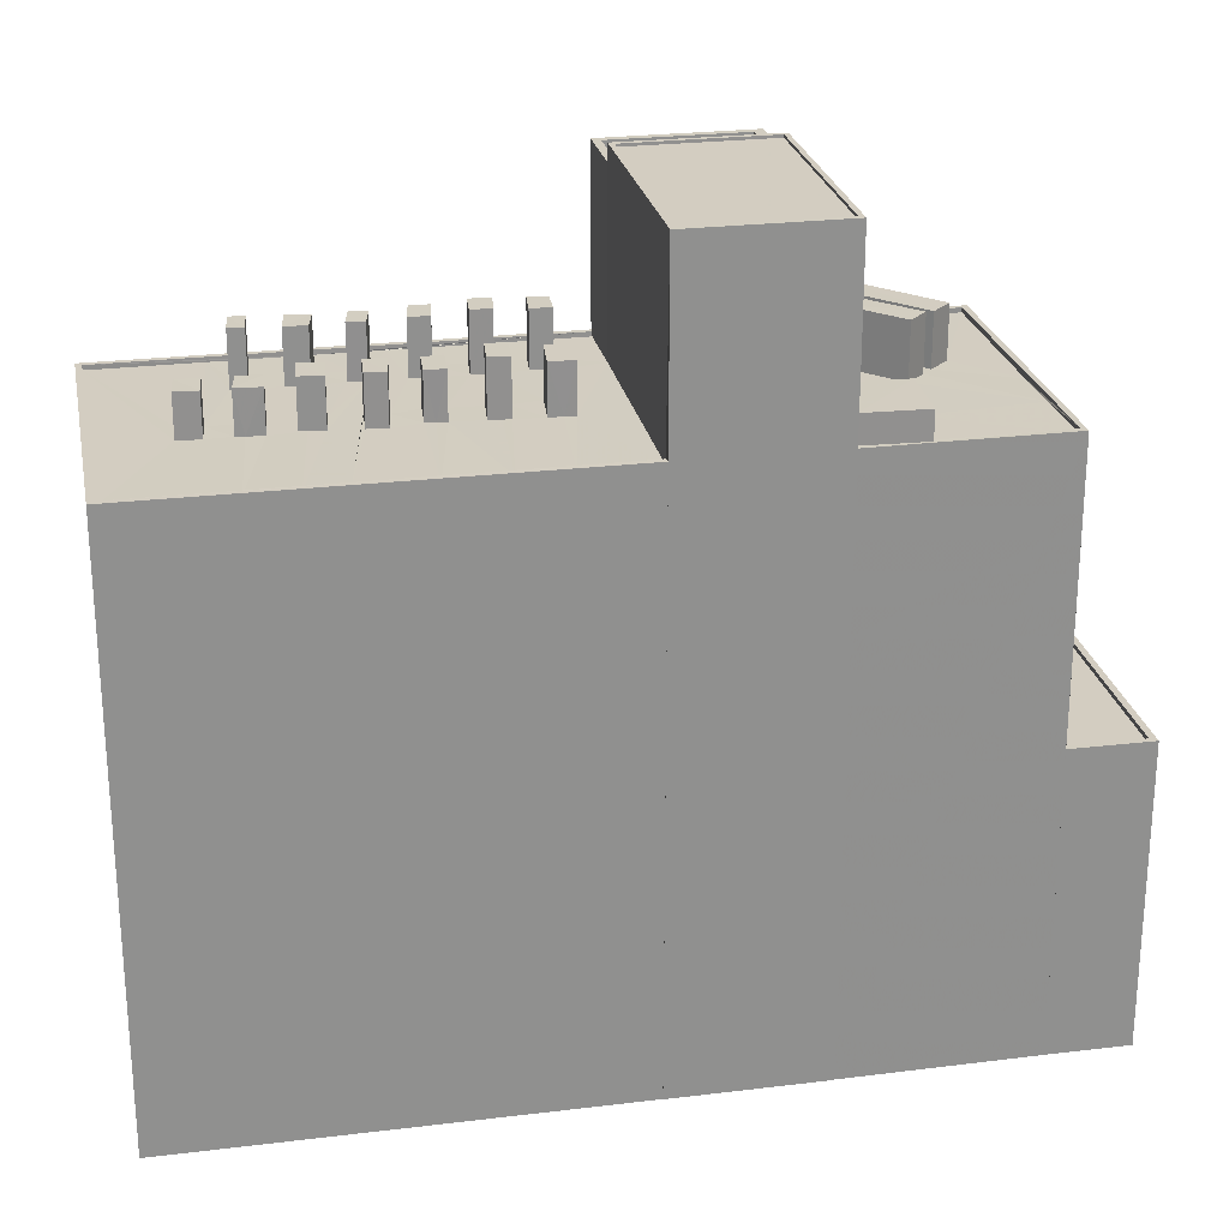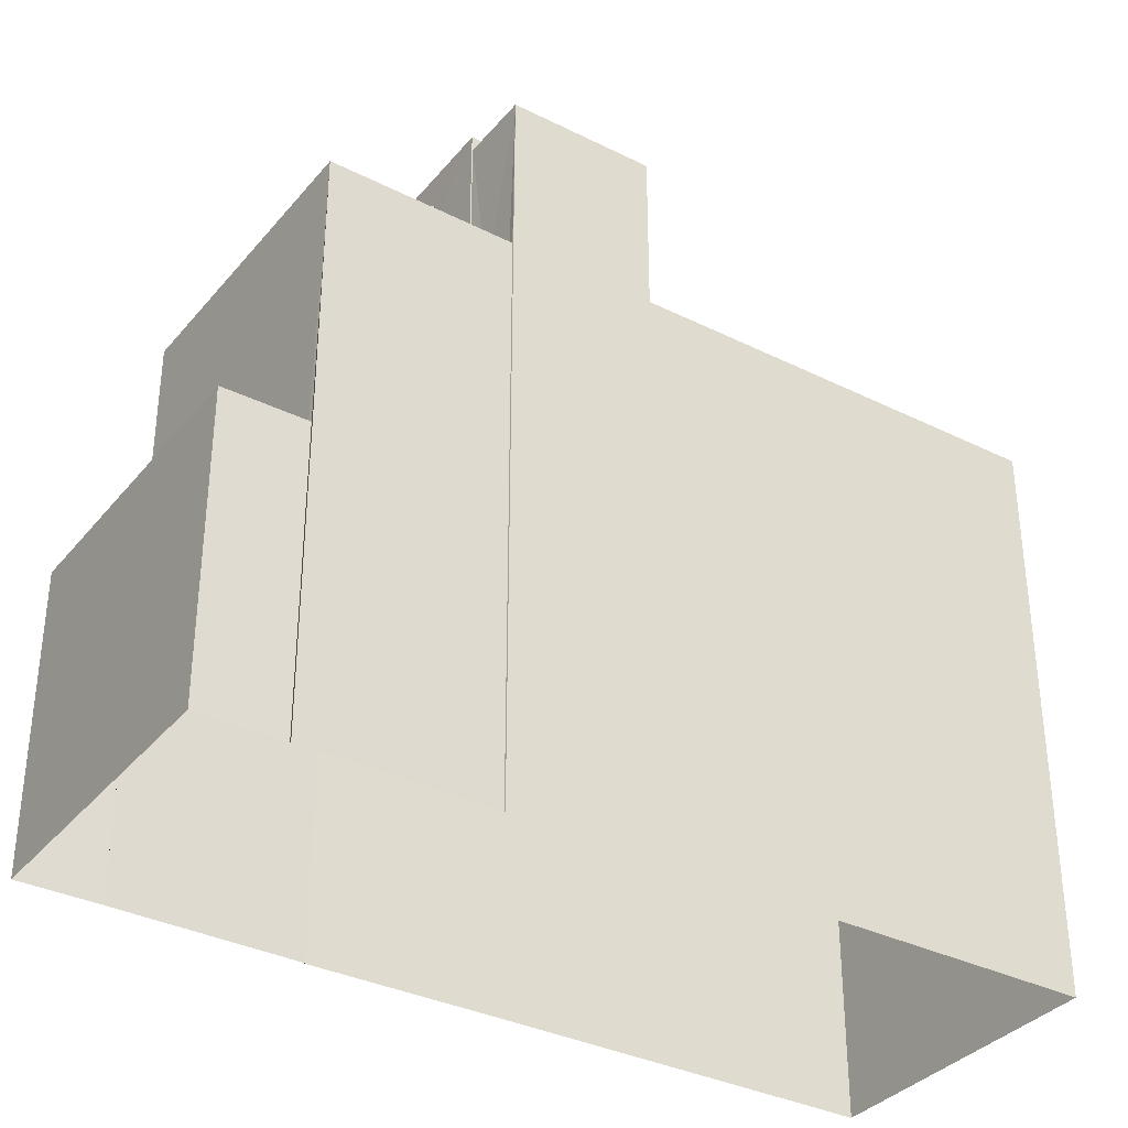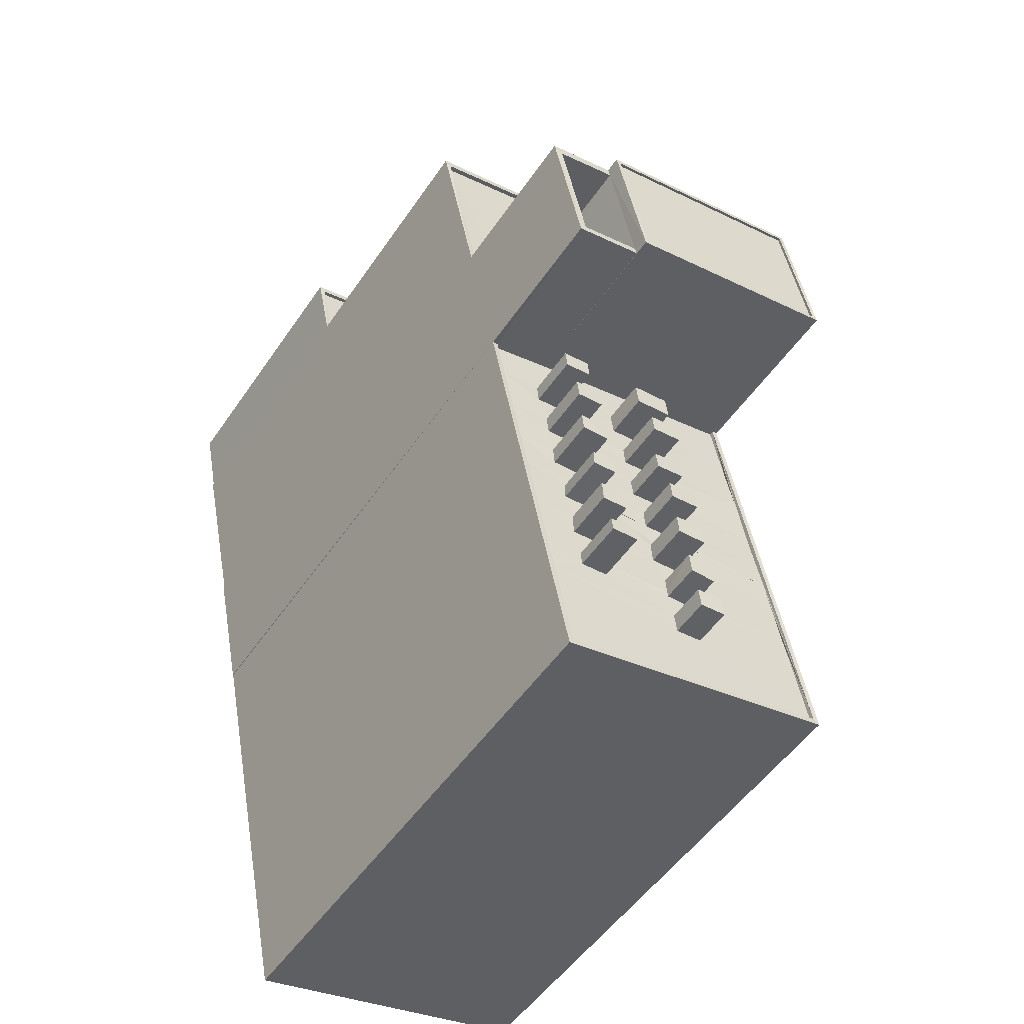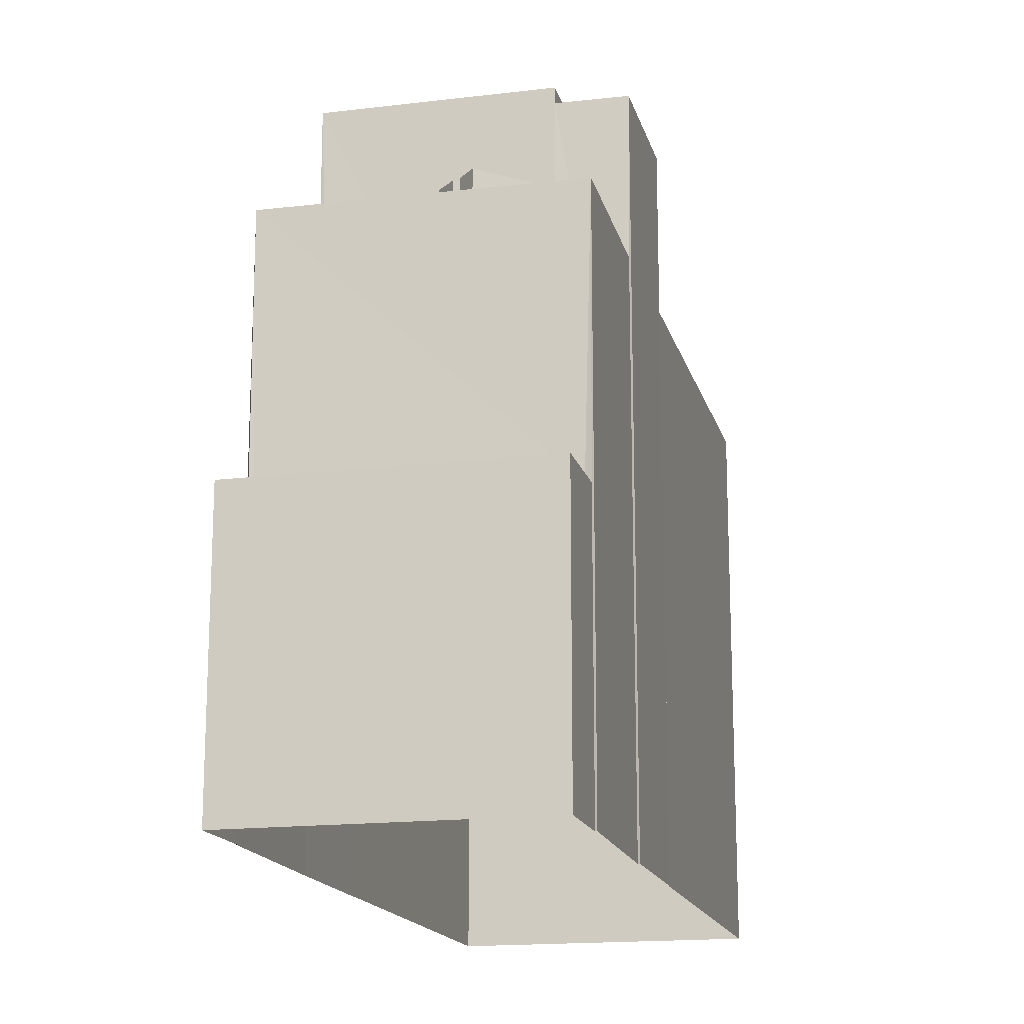
<metadata>
{"format":"obj","ext":"obj","renderer":"f3d","projection":"perspective","resolution":1024,"background":"white","views":[{"elev":24.8,"azim":90.4,"up":"+Z"},{"elev":-34.8,"azim":-111.9,"up":"+Z"},{"elev":-51.7,"azim":-33.3,"up":"+Y"},{"elev":-16.5,"azim":-154.6,"up":"+Z"}]}
</metadata>
<code>
v 1.237e+05 7.851e+05 19.11
v 1.237e+05 7.851e+05 19.11
v 1.237e+05 7.852e+05 19.11
v 1.237e+05 7.852e+05 19.11
v 1.237e+05 7.852e+05 19.11
v 1.237e+05 7.852e+05 19.11
v 1.237e+05 7.852e+05 19.11
v 1.237e+05 7.852e+05 19.11
v 1.237e+05 7.852e+05 19.11
v 1.237e+05 7.852e+05 19.11
v 1.237e+05 7.852e+05 19.11
v 1.237e+05 7.852e+05 19.11
v 1.237e+05 7.852e+05 19.11
v 1.237e+05 7.852e+05 19.11
v 1.237e+05 7.852e+05 19.11
v 1.237e+05 7.852e+05 19.11
v 1.237e+05 7.852e+05 52.34
v 1.237e+05 7.852e+05 52.34
v 1.237e+05 7.852e+05 52.34
v 1.237e+05 7.852e+05 52.34
v 1.237e+05 7.852e+05 50.61
v 1.237e+05 7.852e+05 50.61
v 1.237e+05 7.852e+05 50.61
v 1.237e+05 7.852e+05 50.61
v 1.237e+05 7.852e+05 50.61
v 1.237e+05 7.852e+05 50.61
v 1.237e+05 7.852e+05 50.61
v 1.237e+05 7.852e+05 50.61
v 1.237e+05 7.852e+05 50.61
v 1.237e+05 7.852e+05 50.61
v 1.237e+05 7.852e+05 50.61
v 1.237e+05 7.852e+05 50.61
v 1.237e+05 7.852e+05 50.61
v 1.237e+05 7.852e+05 50.61
v 1.237e+05 7.852e+05 50.61
v 1.237e+05 7.852e+05 50.61
v 1.237e+05 7.852e+05 50.61
v 1.237e+05 7.852e+05 50.61
v 1.237e+05 7.852e+05 50.61
v 1.237e+05 7.852e+05 50.61
v 1.237e+05 7.852e+05 50.86
v 1.237e+05 7.852e+05 50.86
v 1.237e+05 7.852e+05 50.86
v 1.237e+05 7.852e+05 50.86
v 1.237e+05 7.852e+05 50.86
v 1.237e+05 7.852e+05 50.86
v 1.237e+05 7.852e+05 50.86
v 1.237e+05 7.852e+05 50.86
v 1.237e+05 7.852e+05 50.86
v 1.237e+05 7.852e+05 50.86
v 1.237e+05 7.852e+05 50.86
v 1.237e+05 7.852e+05 50.86
v 1.237e+05 7.852e+05 50.86
v 1.237e+05 7.852e+05 50.86
v 1.237e+05 7.852e+05 50.61
v 1.237e+05 7.852e+05 50.61
v 1.237e+05 7.852e+05 50.61
v 1.237e+05 7.852e+05 50.61
v 1.237e+05 7.852e+05 53.58
v 1.237e+05 7.852e+05 53.58
v 1.237e+05 7.852e+05 53.58
v 1.237e+05 7.852e+05 53.58
v 1.237e+05 7.852e+05 53.4
v 1.237e+05 7.852e+05 53.4
v 1.237e+05 7.852e+05 53.4
v 1.237e+05 7.852e+05 53.4
v 1.237e+05 7.852e+05 35.19
v 1.237e+05 7.852e+05 35.19
v 1.237e+05 7.852e+05 35.19
v 1.237e+05 7.852e+05 35.19
v 1.237e+05 7.852e+05 35.44
v 1.237e+05 7.852e+05 35.44
v 1.237e+05 7.852e+05 35.44
v 1.237e+05 7.852e+05 35.44
v 1.237e+05 7.852e+05 35.44
v 1.237e+05 7.852e+05 35.44
v 1.237e+05 7.852e+05 35.44
v 1.237e+05 7.852e+05 35.44
v 1.237e+05 7.852e+05 60.1
v 1.237e+05 7.852e+05 60.1
v 1.237e+05 7.852e+05 60.1
v 1.237e+05 7.852e+05 60.1
v 1.237e+05 7.852e+05 60.1
v 1.237e+05 7.852e+05 60.1
v 1.237e+05 7.852e+05 60.1
v 1.237e+05 7.852e+05 60.1
v 1.237e+05 7.851e+05 52.88
v 1.237e+05 7.851e+05 52.88
v 1.237e+05 7.851e+05 52.88
v 1.237e+05 7.851e+05 52.88
v 1.237e+05 7.851e+05 50.65
v 1.237e+05 7.851e+05 50.65
v 1.237e+05 7.851e+05 50.65
v 1.237e+05 7.851e+05 50.65
v 1.237e+05 7.851e+05 50.65
v 1.237e+05 7.851e+05 50.65
v 1.237e+05 7.851e+05 50.65
v 1.237e+05 7.851e+05 50.65
v 1.237e+05 7.851e+05 50.65
v 1.237e+05 7.851e+05 50.65
v 1.237e+05 7.851e+05 50.65
v 1.237e+05 7.851e+05 50.65
v 1.237e+05 7.851e+05 50.65
v 1.237e+05 7.851e+05 50.65
v 1.237e+05 7.851e+05 50.65
v 1.237e+05 7.851e+05 50.65
v 1.237e+05 7.851e+05 50.65
v 1.237e+05 7.851e+05 50.65
v 1.237e+05 7.851e+05 50.65
v 1.237e+05 7.851e+05 50.65
v 1.237e+05 7.851e+05 50.65
v 1.237e+05 7.851e+05 50.65
v 1.237e+05 7.851e+05 50.65
v 1.237e+05 7.851e+05 50.65
v 1.237e+05 7.851e+05 50.65
v 1.237e+05 7.851e+05 50.65
v 1.237e+05 7.851e+05 50.65
v 1.237e+05 7.851e+05 50.65
v 1.237e+05 7.851e+05 50.65
v 1.237e+05 7.851e+05 50.65
v 1.237e+05 7.851e+05 50.65
v 1.237e+05 7.851e+05 50.65
v 1.237e+05 7.851e+05 50.65
v 1.237e+05 7.851e+05 50.65
v 1.237e+05 7.851e+05 50.65
v 1.237e+05 7.851e+05 50.65
v 1.237e+05 7.851e+05 50.65
v 1.237e+05 7.851e+05 50.65
v 1.237e+05 7.851e+05 50.65
v 1.237e+05 7.851e+05 50.65
v 1.237e+05 7.851e+05 50.65
v 1.237e+05 7.851e+05 50.65
v 1.237e+05 7.851e+05 50.65
v 1.237e+05 7.851e+05 50.65
v 1.237e+05 7.851e+05 50.65
v 1.237e+05 7.851e+05 50.65
v 1.237e+05 7.851e+05 50.65
v 1.237e+05 7.851e+05 50.65
v 1.237e+05 7.851e+05 50.65
v 1.237e+05 7.851e+05 50.65
v 1.237e+05 7.851e+05 50.65
v 1.237e+05 7.851e+05 50.65
v 1.237e+05 7.851e+05 50.65
v 1.237e+05 7.851e+05 50.65
v 1.237e+05 7.851e+05 50.65
v 1.237e+05 7.851e+05 50.65
v 1.237e+05 7.852e+05 50.65
v 1.237e+05 7.851e+05 50.65
v 1.237e+05 7.851e+05 50.65
v 1.237e+05 7.851e+05 50.65
v 1.237e+05 7.851e+05 50.65
v 1.237e+05 7.851e+05 50.65
v 1.237e+05 7.851e+05 50.65
v 1.237e+05 7.851e+05 50.65
v 1.237e+05 7.851e+05 50.65
v 1.237e+05 7.851e+05 50.65
v 1.237e+05 7.852e+05 50.65
v 1.237e+05 7.852e+05 50.65
v 1.237e+05 7.852e+05 50.65
v 1.237e+05 7.852e+05 50.65
v 1.237e+05 7.852e+05 50.65
v 1.237e+05 7.851e+05 50.65
v 1.237e+05 7.852e+05 50.65
v 1.237e+05 7.852e+05 50.65
v 1.237e+05 7.852e+05 50.65
v 1.237e+05 7.852e+05 50.65
v 1.237e+05 7.852e+05 50.65
v 1.237e+05 7.852e+05 50.65
v 1.237e+05 7.852e+05 50.65
v 1.237e+05 7.852e+05 50.65
v 1.237e+05 7.852e+05 50.65
v 1.237e+05 7.852e+05 50.65
v 1.237e+05 7.852e+05 50.65
v 1.237e+05 7.852e+05 50.65
v 1.237e+05 7.851e+05 50.9
v 1.237e+05 7.851e+05 50.9
v 1.237e+05 7.852e+05 50.9
v 1.237e+05 7.852e+05 50.9
v 1.237e+05 7.851e+05 50.9
v 1.237e+05 7.851e+05 50.9
v 1.237e+05 7.852e+05 50.9
v 1.237e+05 7.852e+05 50.9
v 1.237e+05 7.852e+05 50.65
v 1.237e+05 7.852e+05 50.65
v 1.237e+05 7.852e+05 50.65
v 1.237e+05 7.852e+05 50.65
v 1.237e+05 7.852e+05 50.65
v 1.237e+05 7.852e+05 50.65
v 1.237e+05 7.852e+05 50.65
v 1.237e+05 7.852e+05 50.65
v 1.237e+05 7.852e+05 50.9
v 1.237e+05 7.852e+05 50.9
v 1.237e+05 7.852e+05 50.9
v 1.237e+05 7.852e+05 50.9
v 1.237e+05 7.851e+05 52.89
v 1.237e+05 7.851e+05 52.89
v 1.237e+05 7.851e+05 52.89
v 1.237e+05 7.851e+05 52.89
v 1.237e+05 7.851e+05 53.58
v 1.237e+05 7.851e+05 53.58
v 1.237e+05 7.851e+05 53.58
v 1.237e+05 7.851e+05 53.58
v 1.237e+05 7.851e+05 53.17
v 1.237e+05 7.851e+05 53.17
v 1.237e+05 7.851e+05 53.17
v 1.237e+05 7.851e+05 53.17
v 1.237e+05 7.851e+05 53.49
v 1.237e+05 7.851e+05 53.49
v 1.237e+05 7.851e+05 53.49
v 1.237e+05 7.851e+05 53.49
v 1.237e+05 7.851e+05 53.49
v 1.237e+05 7.851e+05 53.49
v 1.237e+05 7.851e+05 53.49
v 1.237e+05 7.851e+05 53.49
v 1.237e+05 7.851e+05 53.25
v 1.237e+05 7.851e+05 53.25
v 1.237e+05 7.851e+05 53.25
v 1.237e+05 7.851e+05 53.25
v 1.237e+05 7.851e+05 53.58
v 1.237e+05 7.851e+05 53.58
v 1.237e+05 7.851e+05 53.58
v 1.237e+05 7.851e+05 53.58
v 1.237e+05 7.851e+05 53.1
v 1.237e+05 7.851e+05 53.1
v 1.237e+05 7.851e+05 53.1
v 1.237e+05 7.851e+05 53.1
v 1.237e+05 7.851e+05 53.57
v 1.237e+05 7.851e+05 53.57
v 1.237e+05 7.852e+05 53.57
v 1.237e+05 7.851e+05 53.57
v 1.237e+05 7.851e+05 53.77
v 1.237e+05 7.851e+05 53.77
v 1.237e+05 7.851e+05 53.77
v 1.237e+05 7.851e+05 53.77
v 1.237e+05 7.852e+05 53.25
v 1.237e+05 7.852e+05 53.25
v 1.237e+05 7.852e+05 53.25
v 1.237e+05 7.852e+05 53.25
v 1.237e+05 7.852e+05 53.62
v 1.237e+05 7.852e+05 53.62
v 1.237e+05 7.852e+05 53.62
v 1.237e+05 7.852e+05 53.62
v 1.237e+05 7.852e+05 60.99
v 1.237e+05 7.852e+05 60.99
v 1.237e+05 7.852e+05 60.99
v 1.237e+05 7.852e+05 60.99
v 1.237e+05 7.852e+05 60.99
v 1.237e+05 7.852e+05 60.99
v 1.237e+05 7.852e+05 60.99
v 1.237e+05 7.852e+05 60.99
v 1.237e+05 7.852e+05 60.84
v 1.237e+05 7.852e+05 60.84
v 1.237e+05 7.852e+05 60.84
v 1.237e+05 7.852e+05 60.84
f 1 2 3
f 1 3 4
f 5 6 4
f 3 7 8
f 9 3 8
f 10 9 11
f 12 13 14
f 12 14 10
f 15 16 14
f 16 5 4
f 4 3 9
f 10 16 9
f 10 14 16
f 16 4 9
f 17 18 19
f 20 17 19
f 21 22 23
f 24 25 26
f 25 27 28
f 24 26 29
f 30 22 21
f 23 22 31
f 31 22 32
f 26 28 32
f 28 31 32
f 26 25 28
f 33 21 34
f 35 34 36
f 25 37 27
f 36 21 23
f 38 37 39
f 27 38 23
f 38 36 23
f 34 21 36
f 27 37 38
f 37 40 39
f 40 34 35
f 39 40 35
f 41 42 43
f 44 45 46
f 41 47 42
f 48 45 44
f 49 47 46
f 50 42 49
f 45 49 46
f 42 47 49
f 51 52 53
f 51 54 52
f 55 56 57
f 58 55 57
f 59 60 61
f 62 59 61
f 63 64 65
f 66 63 65
f 67 68 69
f 70 67 69
f 71 72 73
f 72 74 73
f 75 76 77
f 77 76 78
f 73 74 78
f 76 73 78
f 79 80 81
f 80 79 82
f 82 79 83
f 84 85 86
f 83 85 84
f 79 85 83
f 87 88 89
f 87 90 88
f 91 92 93
f 94 95 93
f 96 97 98
f 99 96 100
f 94 100 98
f 91 101 92
f 102 103 104
f 95 91 93
f 95 102 104
f 94 98 102
f 94 102 95
f 98 100 96
f 105 104 103
f 106 101 104
f 101 107 92
f 96 108 109
f 97 96 109
f 110 92 107
f 111 110 107
f 109 112 105
f 108 113 109
f 114 115 106
f 116 115 114
f 106 107 101
f 112 114 105
f 109 113 112
f 105 114 104
f 106 104 114
f 117 118 99
f 118 117 119
f 119 120 93
f 99 100 117
f 93 120 94
f 117 120 119
f 121 115 116
f 108 122 123
f 113 108 123
f 124 111 115
f 111 125 110
f 126 110 125
f 127 126 125
f 123 128 121
f 122 128 123
f 124 125 111
f 124 121 128
f 121 124 115
f 129 126 127
f 130 131 132
f 130 122 131
f 129 127 133
f 122 134 128
f 127 128 133
f 128 134 133
f 130 134 122
f 131 135 132
f 132 136 133
f 129 133 137
f 138 139 140
f 129 139 138
f 141 142 143
f 135 144 136
f 137 142 141
f 129 137 139
f 133 136 142
f 136 132 135
f 137 133 142
f 144 135 145
f 146 141 143
f 135 147 145
f 148 140 141
f 140 149 138
f 150 138 149
f 145 151 146
f 152 150 149
f 153 154 155
f 147 156 151
f 148 149 140
f 154 148 155
f 151 155 146
f 146 148 141
f 145 147 151
f 146 155 148
f 147 157 158
f 147 158 156
f 159 160 161
f 150 160 159
f 154 153 162
f 157 163 164
f 158 164 162
f 150 152 160
f 165 152 154
f 165 166 167
f 160 152 165
f 167 166 168
f 162 164 166
f 164 158 157
f 154 162 166
f 165 154 166
f 157 169 170
f 157 170 163
f 171 172 173
f 169 171 170
f 161 173 159
f 168 174 167
f 170 171 174
f 167 171 161
f 161 171 173
f 167 174 171
f 175 176 177
f 177 176 178
f 175 179 180
f 180 179 181
f 180 181 182
f 176 175 180
f 183 184 185
f 186 183 185
f 187 188 189
f 187 190 188
f 191 192 193
f 191 194 192
f 195 196 197
f 198 195 197
f 199 200 201
f 199 202 200
f 203 204 205
f 203 206 204
f 207 208 209
f 210 207 209
f 211 212 213
f 211 214 212
f 215 216 217
f 218 215 217
f 219 220 221
f 222 219 221
f 223 224 225
f 223 226 224
f 227 228 229
f 230 227 229
f 231 232 233
f 234 231 233
f 235 236 237
f 235 238 236
f 239 240 241
f 239 242 240
f 243 244 245
f 246 247 248
f 249 246 248
f 248 247 244
f 250 244 243
f 248 244 250
f 251 252 253
f 254 251 253
f 243 245 246
f 249 243 246
f 32 19 26
f 32 20 19
f 29 26 50
f 42 50 18
f 18 50 19
f 50 26 19
f 43 42 18
f 17 43 18
f 29 49 24
f 29 50 49
f 45 48 34
f 45 34 40
f 48 33 34
f 24 49 25
f 25 49 37
f 37 45 40
f 37 49 45
f 10 11 77
f 11 46 77
f 14 72 15
f 75 46 47
f 67 70 75
f 15 72 47
f 77 46 75
f 67 75 71
f 72 71 47
f 71 75 47
f 9 46 11
f 9 44 46
f 16 15 47
f 41 16 47
f 183 52 54
f 183 186 52
f 188 51 53
f 188 190 51
f 28 61 60
f 28 27 61
f 31 28 60
f 59 31 60
f 23 31 59
f 62 23 59
f 61 23 62
f 61 27 23
f 66 65 38
f 39 66 38
f 65 64 36
f 38 65 36
f 36 63 35
f 36 64 63
f 35 66 39
f 35 63 66
f 70 69 76
f 75 70 76
f 73 69 68
f 73 76 69
f 67 73 68
f 67 71 73
f 74 13 12
f 78 74 12
f 14 74 72
f 14 13 74
f 10 78 12
f 10 77 78
f 9 8 44
f 8 83 44
f 21 84 30
f 21 83 84
f 33 48 21
f 44 83 48
f 48 83 21
f 7 83 8
f 7 82 83
f 177 7 3
f 7 177 82
f 172 80 178
f 173 172 178
f 80 82 178
f 178 82 177
f 86 85 55
f 58 86 55
f 184 183 54
f 79 184 54
f 56 55 194
f 79 54 85
f 85 194 55
f 51 190 187
f 54 51 85
f 51 187 192
f 85 192 194
f 51 192 85
f 184 81 185
f 184 79 81
f 100 89 117
f 100 87 89
f 89 88 120
f 117 89 120
f 120 90 94
f 120 88 90
f 90 87 100
f 94 90 100
f 150 159 178
f 138 150 178
f 159 173 178
f 129 138 178
f 126 129 178
f 176 110 178
f 110 126 178
f 119 93 176
f 176 92 110
f 176 93 92
f 118 180 99
f 180 182 131
f 99 180 96
f 182 169 157
f 96 180 108
f 108 180 122
f 147 182 157
f 122 180 131
f 135 182 147
f 131 182 135
f 176 118 119
f 176 180 118
f 181 179 1
f 4 181 1
f 179 2 1
f 179 175 2
f 2 175 177
f 3 2 177
f 193 187 189
f 193 192 187
f 194 191 57
f 56 194 57
f 98 97 197
f 97 109 198
f 197 97 198
f 197 196 102
f 98 197 102
f 105 103 195
f 103 102 196
f 103 196 195
f 195 198 109
f 105 195 109
f 199 201 95
f 104 199 95
f 95 200 91
f 95 201 200
f 91 202 101
f 91 200 202
f 101 199 104
f 101 202 199
f 112 113 205
f 113 123 203
f 205 113 203
f 112 204 114
f 112 205 204
f 121 116 206
f 116 114 204
f 116 204 206
f 121 203 123
f 121 206 203
f 210 209 106
f 115 210 106
f 209 208 107
f 106 209 107
f 107 207 111
f 107 208 207
f 111 210 115
f 111 207 210
f 211 213 124
f 128 211 124
f 213 212 125
f 124 213 125
f 125 214 127
f 125 212 214
f 127 211 128
f 127 214 211
f 217 216 130
f 132 217 130
f 216 215 134
f 130 216 134
f 134 218 133
f 134 215 218
f 133 217 132
f 133 218 217
f 222 221 137
f 141 222 137
f 221 220 139
f 137 221 139
f 139 219 140
f 139 220 219
f 219 222 141
f 140 219 141
f 136 144 225
f 144 145 223
f 225 144 223
f 136 224 142
f 136 225 224
f 146 143 226
f 143 142 224
f 226 143 224
f 146 223 145
f 146 226 223
f 151 156 228
f 156 158 229
f 228 156 229
f 228 227 155
f 151 228 155
f 162 153 230
f 153 155 227
f 153 227 230
f 162 229 158
f 162 230 229
f 148 233 232
f 148 154 233
f 149 148 232
f 231 149 232
f 234 149 231
f 234 152 149
f 154 152 234
f 233 154 234
f 164 163 237
f 163 170 235
f 237 163 235
f 164 236 166
f 164 237 236
f 174 168 238
f 168 166 236
f 168 236 238
f 238 235 170
f 174 238 170
f 239 241 165
f 167 239 165
f 241 240 160
f 165 241 160
f 160 242 161
f 160 240 242
f 161 239 167
f 161 242 239
f 4 6 181
f 6 244 181
f 169 182 171
f 171 182 247
f 182 244 247
f 181 244 182
f 246 20 22
f 22 20 32
f 16 41 5
f 245 20 246
f 41 245 5
f 17 41 43
f 245 17 20
f 17 245 41
f 6 245 244
f 6 5 245
f 191 58 57
f 30 84 22
f 22 84 246
f 171 80 172
f 247 80 171
f 86 58 191
f 247 246 86
f 84 86 246
f 185 52 186
f 81 52 185
f 247 81 80
f 53 189 188
f 52 86 53
f 53 193 189
f 86 191 193
f 86 81 247
f 52 81 86
f 86 193 53
f 243 254 253
f 250 243 253
f 248 253 252
f 248 250 253
f 249 252 251
f 249 248 252
f 249 251 254
f 243 249 254

</code>
